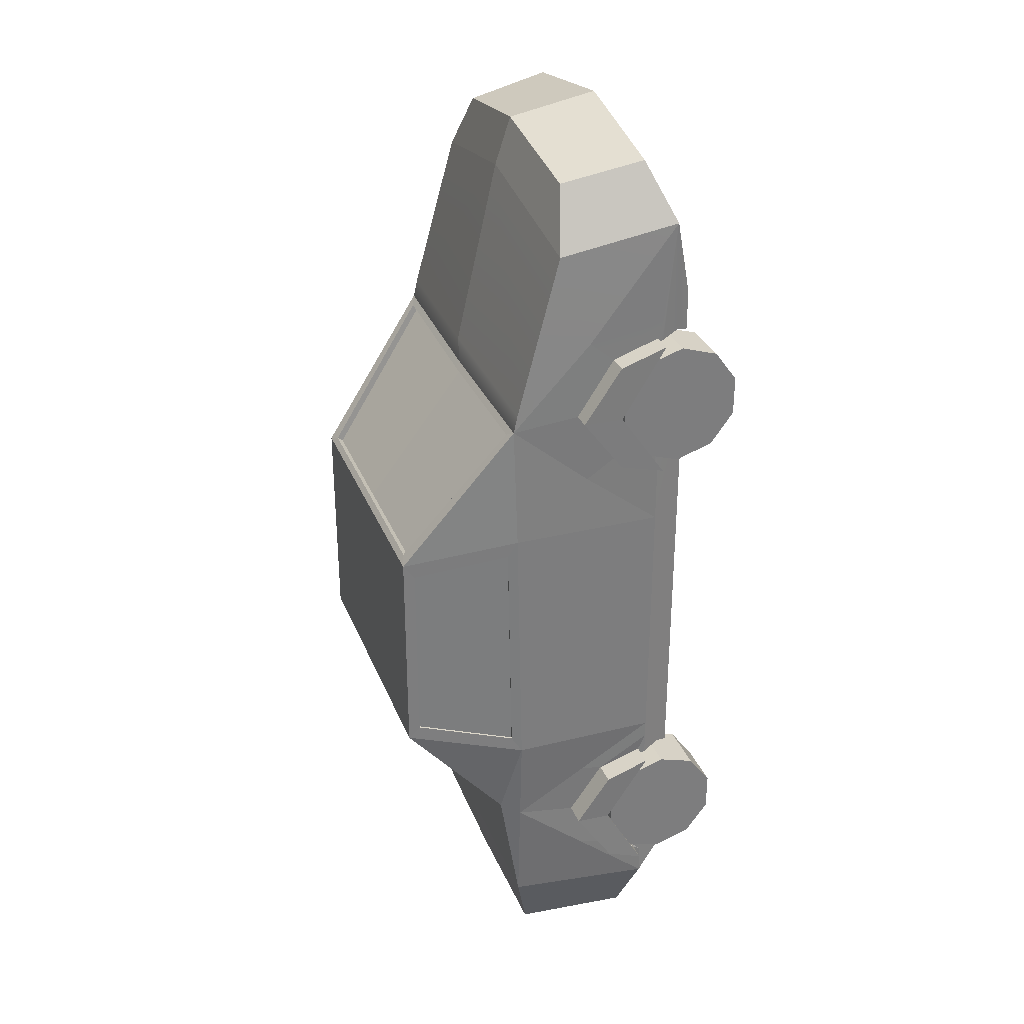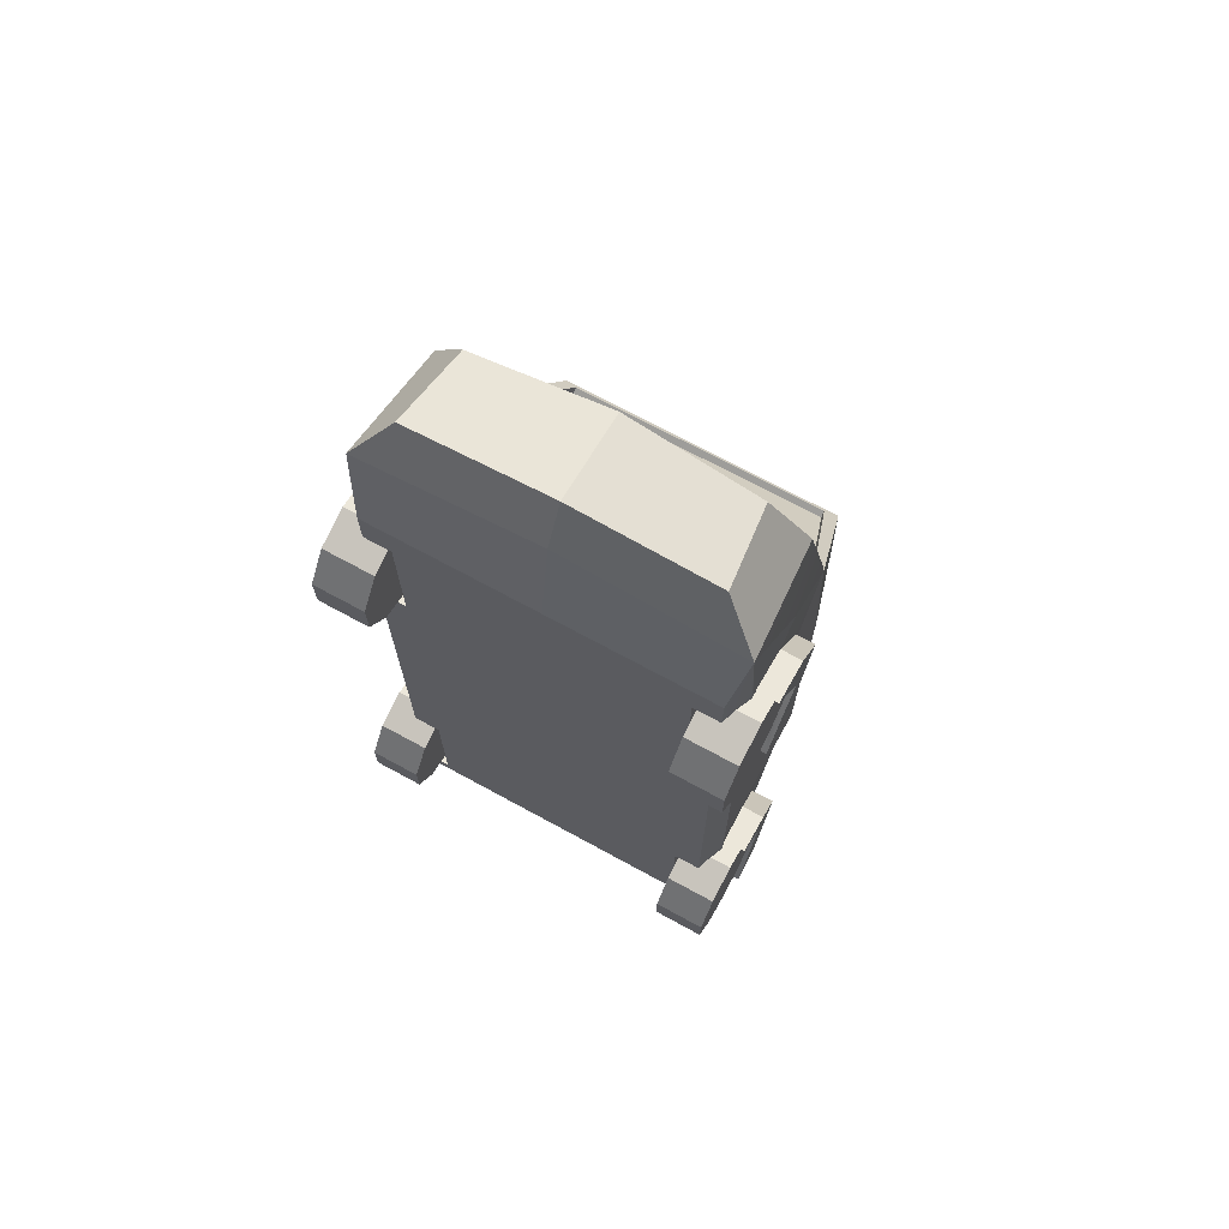
<metadata>
{"format":"obj","ext":"obj","renderer":"f3d","projection":"perspective","resolution":1024,"background":"white","views":[{"elev":31.2,"azim":-109.4,"up":"+Z"},{"elev":70.7,"azim":28.6,"up":"+Z"}]}
</metadata>
<code>
g default
v 1.106 -0.1938 -1.41
v 1.106 -0.06326 -1.59
v 1.106 -0.06326 -1.812
v 1.106 -0.1938 -1.992
v 1.106 -0.405 -2.06
v 1.106 -0.6162 -1.992
v 1.106 -0.7467 -1.812
v 1.106 -0.7467 -1.59
v 1.106 -0.6162 -1.41
v 1.106 -0.405 -1.342
v 0.8134 -0.1938 -1.41
v 0.8134 -0.06326 -1.59
v 0.8134 -0.06326 -1.812
v 0.8134 -0.1938 -1.992
v 0.8134 -0.405 -2.06
v 0.8134 -0.6162 -1.992
v 0.8134 -0.7467 -1.812
v 0.8134 -0.7467 -1.59
v 0.8134 -0.6162 -1.41
v 0.8134 -0.405 -1.342
v 1.106 -0.405 -1.701
v 0.8134 -0.405 -1.701
g blitz:pCylinder8
f 1 2 12 11
f 2 3 13 12
f 3 4 14 13
f 4 5 15 14
f 5 6 16 15
f 6 7 17 16
f 7 8 18 17
f 8 9 19 18
f 9 10 20 19
f 10 1 11 20
f 2 1 21
f 3 2 21
f 4 3 21
f 5 4 21
f 6 5 21
f 7 6 21
f 8 7 21
f 9 8 21
f 10 9 21
f 1 10 21
f 11 12 22
f 12 13 22
f 13 14 22
f 14 15 22
f 15 16 22
f 16 17 22
f 17 18 22
f 18 19 22
f 19 20 22
f 20 11 22
g default
v 1.106 -0.1938 1.534
v 1.106 -0.06326 1.355
v 1.106 -0.06326 1.133
v 1.106 -0.1938 0.953
v 1.106 -0.405 0.8844
v 1.106 -0.6162 0.953
v 1.106 -0.7467 1.133
v 1.106 -0.7467 1.355
v 1.106 -0.6162 1.534
v 1.106 -0.405 1.603
v 0.8134 -0.1938 1.534
v 0.8134 -0.06326 1.355
v 0.8134 -0.06326 1.133
v 0.8134 -0.1938 0.953
v 0.8134 -0.405 0.8844
v 0.8134 -0.6162 0.953
v 0.8134 -0.7467 1.133
v 0.8134 -0.7467 1.355
v 0.8134 -0.6162 1.534
v 0.8134 -0.405 1.603
v 1.106 -0.405 1.244
v 0.8134 -0.405 1.244
g blitz:pCylinder7
f 23 24 34 33
f 24 25 35 34
f 25 26 36 35
f 26 27 37 36
f 27 28 38 37
f 28 29 39 38
f 29 30 40 39
f 30 31 41 40
f 31 32 42 41
f 32 23 33 42
f 24 23 43
f 25 24 43
f 26 25 43
f 27 26 43
f 28 27 43
f 29 28 43
f 30 29 43
f 31 30 43
f 32 31 43
f 23 32 43
f 33 34 44
f 34 35 44
f 35 36 44
f 36 37 44
f 37 38 44
f 38 39 44
f 39 40 44
f 40 41 44
f 41 42 44
f 42 33 44
g default
v -0.8244 -0.1938 1.534
v -0.8244 -0.06326 1.355
v -0.8244 -0.06326 1.133
v -0.8244 -0.1938 0.953
v -0.8244 -0.405 0.8844
v -0.8244 -0.6162 0.953
v -0.8244 -0.7467 1.133
v -0.8244 -0.7467 1.355
v -0.8244 -0.6162 1.534
v -0.8244 -0.405 1.603
v -1.117 -0.1938 1.534
v -1.117 -0.06326 1.355
v -1.117 -0.06326 1.133
v -1.117 -0.1938 0.953
v -1.117 -0.405 0.8844
v -1.117 -0.6162 0.953
v -1.117 -0.7467 1.133
v -1.117 -0.7467 1.355
v -1.117 -0.6162 1.534
v -1.117 -0.405 1.603
v -0.8244 -0.405 1.244
v -1.117 -0.405 1.244
g blitz:pCylinder6
f 45 46 56 55
f 46 47 57 56
f 47 48 58 57
f 48 49 59 58
f 49 50 60 59
f 50 51 61 60
f 51 52 62 61
f 52 53 63 62
f 53 54 64 63
f 54 45 55 64
f 46 45 65
f 47 46 65
f 48 47 65
f 49 48 65
f 50 49 65
f 51 50 65
f 52 51 65
f 53 52 65
f 54 53 65
f 45 54 65
f 55 56 66
f 56 57 66
f 57 58 66
f 58 59 66
f 59 60 66
f 60 61 66
f 61 62 66
f 62 63 66
f 63 64 66
f 64 55 66
g default
v -0.8244 -0.1938 -1.41
v -0.8244 -0.06326 -1.59
v -0.8244 -0.06326 -1.812
v -0.8244 -0.1938 -1.992
v -0.8244 -0.405 -2.06
v -0.8244 -0.6162 -1.992
v -0.8244 -0.7467 -1.812
v -0.8244 -0.7467 -1.59
v -0.8244 -0.6162 -1.41
v -0.8244 -0.405 -1.342
v -1.117 -0.1938 -1.41
v -1.117 -0.06326 -1.59
v -1.117 -0.06326 -1.812
v -1.117 -0.1938 -1.992
v -1.117 -0.405 -2.06
v -1.117 -0.6162 -1.992
v -1.117 -0.7467 -1.812
v -1.117 -0.7467 -1.59
v -1.117 -0.6162 -1.41
v -1.117 -0.405 -1.342
v -0.8244 -0.405 -1.701
v -1.117 -0.405 -1.701
g blitz:pCylinder2
f 67 68 78 77
f 68 69 79 78
f 69 70 80 79
f 70 71 81 80
f 71 72 82 81
f 72 73 83 82
f 73 74 84 83
f 74 75 85 84
f 75 76 86 85
f 76 67 77 86
f 68 67 87
f 69 68 87
f 70 69 87
f 71 70 87
f 72 71 87
f 73 72 87
f 74 73 87
f 75 74 87
f 76 75 87
f 67 76 87
f 77 78 88
f 78 79 88
f 79 80 88
f 80 81 88
f 81 82 88
f 82 83 88
f 83 84 88
f 84 85 88
f 85 86 88
f 86 77 88
g default
v 0.83 1.194 -0.9625
v 0.83 1.194 0.3047
v 0.8526 1.124 0.2
v 0.8526 1.124 -0.8578
v 1.132 -0.04472 1.223
v 1.132 -0.05195 0.907
v 1.121 0.1801 1.221
v 0.7947 -0.5 1.251
v 0.7947 -0.4318 1.251
v 1.013 -0.0515 0.9057
v 1.013 0.1135 0.7958
v 1.013 0.1801 1.221
v 0.01659 1.162 -0.9742
v 0.0198 0.6188 -1.567
v -0.7662 1.162 -0.9742
v -0.9146 0.6218 -1.595
v -0.9684 0.5086 -1.649
v -1.013 0.5154 -1.102
v 0.7947 -0.04802 1.126
v 0.7947 -0.1946 0.9243
v 0.02036 -0.5 1.864
v 0.02036 -0.5 0.4839
v 0.9482 -0.5 0.4839
v 0.9482 -0.5 0.8694
v 0.7947 -0.5 0.8694
v 0.7947 -0.5 1.632
v 0.9482 -0.5 1.632
v 0.9482 -0.5 1.864
v 1.025 -0.04802 1.2
v 1.026 -0.03241 1.221
v 1.025 -0.04802 1.226
v 1.013 0.543 0.4445
v 0.985 0.6053 0.3167
v 1.025 -0.04802 1.246
v 1.105 -0.04802 1.214
v 1.105 -0.09933 1.143
v 0.9809 0.5558 1.169
v 1.136 -0.2941 1.638
v 1.132 -0.02945 1.546
v 1.105 -0.229 1.53
v 1.105 -0.2727 1.603
v 1.105 -0.1946 1.577
v 1.105 -0.04802 1.233
v 1.105 -0.1219 1.351
v 1.105 -0.04802 1.375
v 0.7947 -0.04802 1.375
v -0.83 1.194 -0.9625
v -0.8444 0.6388 -1.572
v 1.013 -0.293 1.636
v 1.014 -0.2717 1.602
v 1.013 -0.2959 1.61
v 0.7947 -0.4318 1.654
v 0.7947 -0.1946 1.577
v 1.013 -0.02827 1.546
v -1.013 -0.3288 -1.102
v -0.9482 -0.5 -1.203
v -0.9482 -0.5 0.4839
v -1.013 -0.3288 0.4445
v 1.013 -0.3288 1.775
v 0.9712 0.6025 0.3168
v 0.8387 1.121 0.2
v 0.9741 -0.4318 1.654
v 1.013 0.1135 1.666
v 1.013 -0.3288 1.621
v -0.7663 1.176 -0.987
v -0.995 0.5755 -1.006
v 0.9212 0.5806 1.132
v 0.7546 1.169 0.3393
v -0.8444 0.6248 -1.559
v 0.01782 1.194 -0.9625
v 0.01782 1.194 0.3047
v -0.8482 1.13 -0.8839
v 0.962 0.2833 2.188
v -1.013 0.545 0.4445
v 0.01658 1.176 -0.987
v 0.7546 1.138 0.3156
v 0.01979 0.5507 1.087
v 0.9212 0.5495 1.108
v 1.014 -0.3917 2.318
v 0.02176 0.557 1.145
v -0.9838 0.573 -1.006
v -0.9854 0.5966 0.3487
v -0.837 1.128 -0.8839
v 0.01621 1.138 0.3156
v 0.01978 0.5818 1.11
v -0.7899 -0.4318 0.8472
v -0.7899 -0.4318 1.251
v -0.7899 -0.1946 0.9243
v -1.013 -0.3288 0.7816
v -1.014 -0.04945 0.9045
v 0.02191 0.3179 2.38
v -0.9966 0.5991 0.3486
v -0.7899 -0.5 1.251
v -1.016 -0.2601 0.903
v -1.014 -0.3075 0.8371
v -1.014 -0.3097 0.8869
v 1.105 -0.04802 1.126
v -1.013 0.1148 0.7935
v -0.7899 -0.04802 1.126
v -1.134 -0.05025 0.906
v -1.137 -0.3071 0.8371
v -0.7546 1.138 0.3156
v -0.837 1.128 0.2262
v -1.1 -0.2216 0.9615
v -1.1 -0.2624 0.9023
v -1.1 -0.1946 0.9243
v -0.7899 -0.04802 1.375
v -0.7899 -0.1946 1.577
v -0.7899 -0.4318 1.654
v 0.01621 1.169 0.3393
v -1.134 -0.04326 1.221
v -0.9212 0.583 1.128
v -1.014 0.1823 1.217
v -0.8482 1.13 0.2261
v 0.02176 -0.4134 2.486
v -1.122 0.182 1.218
v -0.9212 0.552 1.104
v -1.1 -0.04802 1.209
v -1.1 -0.09656 1.142
v -1.1 -0.04802 1.126
v -1.026 -0.03168 1.22
v -1.026 -0.04802 1.198
v -1.026 -0.04802 1.225
v -0.83 1.194 0.3047
v -1.025 -0.04802 1.246
v -0.9741 -0.4318 0.8472
v -0.9482 -0.5 0.8694
v -0.7899 -0.5 0.8694
v -0.9807 0.5583 1.163
v -1.014 -0.2931 1.635
v -1.015 -0.2727 1.603
v -1.014 -0.2959 1.61
v -0.7546 1.169 0.3393
v -1.1 -0.2738 1.603
v -1.1 -0.2294 1.529
v -1.1 -0.1946 1.577
v -1.013 -0.3288 1.775
v -1.014 -0.0285 1.544
v -1.134 -0.02964 1.544
v -1.137 -0.2942 1.637
v -1.013 0.1148 1.664
v -1.013 -0.3917 2.318
v -1.013 -0.3288 0.8807
v -0.9612 0.2833 2.188
v -0.7899 -0.5 1.632
v -0.9482 -0.5 1.632
v -0.9741 -0.4318 1.654
v -0.9482 -0.5 1.864
v -1.1 -0.04802 1.375
v -1.1 -0.1221 1.351
v -1.1 -0.04802 1.234
v -1.013 -0.3288 1.621
v 0.8387 1.121 -0.8577
v 1.105 -0.1946 0.9243
v 0.7947 -0.4318 0.8472
v -0.9908 0.08991 -1.375
v 1.136 -0.3085 0.8379
v 1.013 -0.3086 0.8377
v -0.9807 0.1598 -1.697
v 1.013 -0.3288 0.4445
v 0.7665 1.176 -0.987
v 0.7665 1.162 -0.9742
v -0.9975 -0.03096 -1.397
v -1.12 0.1607 -1.697
v -1.134 -0.03288 -1.396
v 0.0213 0.6155 -1.604
v -0.9115 0.5 -2.342
v 1.013 -0.3288 0.7816
v 1.105 -0.2649 0.9014
v 1.105 -0.2227 0.963
v 1.015 -0.262 0.9024
v 1.013 -0.3106 0.8866
v -1.005 -0.2875 -1.305
v -1.126 -0.03922 -1.701
v -1.137 -0.2876 -1.307
v -1.013 -0.3288 -1.203
v -1.1 -0.2572 -1.354
v -1.1 -0.2213 -1.411
v -1.1 -0.1946 -1.375
v 0.9828 0.5835 -0.9745
v -0.9908 0.08991 -1.995
v -1.003 -0.2563 -1.355
v -1.006 -0.2913 -1.343
v -1.134 -0.05731 -2.025
v -0.9975 -0.0566 -2.023
v 0.969 0.5807 -0.9745
v 0.01979 0.6327 -1.58
v 0.02036 -0.5 -1.203
v -0.9869 -0.04802 -1.684
v -0.9861 -0.03747 -1.701
v -0.9871 -0.04802 -1.702
v -0.987 -0.04802 -1.719
v -0.9482 -0.5 -1.32
v 0.9741 -0.4318 0.8472
v 1.013 -0.3288 0.8807
v -1.137 -0.2718 -2.11
v -1.1 -0.1056 -1.595
v -1.1 -0.04802 -1.576
v -0.7899 -0.04802 -1.576
v -0.7899 -0.4318 -1.701
v -0.7899 -0.1946 -1.375
v 0.8476 0.6269 -1.587
v -0.7899 -0.4318 -1.298
v 1.013 0.5147 -1.102
v -1.1 -0.04802 -1.687
v -1.013 -0.3288 -1.331
v -0.7899 -0.04802 -1.826
v 0.8477 0.613 -1.575
v -1.005 -0.2722 -2.109
v -1.1 -0.2118 -2.004
v -1.1 -0.2322 -2.04
v -1.1 -0.1946 -2.028
v -1.013 -0.3288 -2.342
v 0.01957 0.5 -2.342
v -0.7899 -0.1946 -2.028
v -1.002 -0.2324 -2.04
v -1.013 -0.323 -2.155
v -1.006 -0.28 -2.055
v -1.1 -0.04802 -1.717
v -1.1 -0.1007 -1.809
v -1.1 -0.04802 -1.826
v -0.7899 -0.5 -1.701
v 0.9179 0.6095 -1.612
v -0.8432 -0.2465 -2.724
v -0.7916 0.4073 -2.724
v -0.7899 -0.4318 -2.105
v -0.9482 -0.5 -2.166
v -0.9482 -0.5 -2.083
v 0.9115 0.5 -2.342
v 0.9684 0.5082 -1.649
v -0.9741 -0.4318 -1.298
v -0.7899 -0.5 -1.32
v 1.013 -0.3288 -1.102
v 0.9908 0.08972 -1.375
v 0.9796 0.1595 -1.697
v 0.9964 -0.03112 -1.397
v 0.9482 -0.5 -1.203
v -1.013 -0.3241 -2.07
v 1.013 -0.3288 -1.203
v 0.9908 0.08972 -1.995
v 1.005 -0.2876 -1.305
v 1.133 -0.03309 -1.396
v 1.119 0.1603 -1.697
v 0.7947 -0.1946 -1.375
v 0.7947 -0.4318 -1.701
v 0.7947 -0.04802 -1.576
v 0.7947 -0.4318 -1.298
v 1.002 -0.2564 -1.355
v 1.006 -0.2913 -1.343
v 1.136 -0.2878 -1.307
v 0.7947 -0.04802 -1.826
v 1.125 -0.03956 -1.701
v 1.105 -0.2214 -1.412
v 1.105 -0.2575 -1.354
v 1.105 -0.1946 -1.375
v 0.9482 -0.5 -1.32
v 0.9866 -0.04802 -1.702
v 0.9856 -0.03764 -1.701
v 0.9864 -0.04802 -1.685
v 0.9864 -0.04802 -1.719
v 0.9964 -0.05675 -2.023
v -0.7899 -0.5 -2.083
v 0.7947 -0.1946 -2.028
v 1.133 -0.05752 -2.025
v 0.01811 0.4177 -2.724
v 0.7947 -0.5 -1.701
v 0.7947 -0.4318 -2.105
v 1.136 -0.272 -2.11
v 1.013 -0.3288 -2.342
v 1.005 -0.2723 -2.109
v 0.8432 -0.2465 -2.724
v 0.7916 0.4073 -2.724
v 1.013 -0.323 -2.155
v 1.002 -0.2325 -2.04
v 1.006 -0.2801 -2.055
v 1.105 -0.2324 -2.04
v 1.105 -0.2119 -2.004
v 1.105 -0.1946 -2.028
v 0.9482 -0.5 -2.166
v 0.9482 -0.5 -2.083
v 0.02176 -0.3288 -2.342
v 0.02036 -0.5 -2.166
v 0.01811 -0.2465 -2.724
v -0.9736 -0.4318 -2.105
v 1.105 -0.04802 -1.576
v 1.013 -0.3288 -1.331
v 1.105 -0.1059 -1.595
v 0.7947 -0.5 -1.32
v 1.105 -0.04802 -1.687
v 1.105 -0.04802 -1.826
v 1.105 -0.1009 -1.809
v 1.105 -0.04802 -1.716
v 0.7947 -0.5 -2.083
v 1.013 -0.3241 -2.07
v 0.9741 -0.4318 -1.298
v 0.9736 -0.4318 -2.105
v 0.02168 0.2273 2.655
v 0.02176 -0.2878 2.75
v 0.8068 -0.2625 2.624
v 0.7523 0.211 2.53
v -0.8048 -0.2628 2.625
v -0.7504 0.211 2.528
v 0.9793 0.5332 1.272
v 0.02155 0.5626 1.304
v -0.9792 0.5355 1.266
g blitz:pCube2
f 89 90 91 92
f 94 95 93 245
f 100 98 99 125
f 103 101 102 157
f 105 106 104 255
f 107 97 108
f 113 111 112
f 117 118 119
f 120 121 91 90
f 119 118 122
f 98 100 95 94
f 120 125 99 248
f 127 126 93 95
f 128 129 130
f 131 132 133
f 134 97 107
f 136 104 135 153
f 137 126 127 142
f 138 137 139
f 129 126 137 138
f 140 97 141
f 132 128 130 133
f 114 96 97 140
f 141 97 134
f 142 127 95 100
f 143 144 145 146
f 147 137 142 151
f 90 125 120
f 91 121 148 149
f 104 106 135
f 150 115 114 140
f 151 142 100 125
f 139 137 147 152
f 135 106 154 160
f 130 141 134 133
f 155 125 90 156
f 136 153 103 157
f 89 158 159 90
f 151 161 167
f 154 106 162 180
f 153 163 101 103
f 165 166 164 172
f 168 125 155 173
f 135 158 163 153
f 171 169 170 191
f 155 156 164 166
f 160 154 169 171
f 162 106 143 146
f 174 175 176
f 146 177 178 186
f 179 161 391 392
f 182 183 184
f 117 107 185 123
f 178 177 183
f 176 175 187
f 150 167 116 115
f 183 189 188 178
f 165 172 190 205
f 192 193 194
f 187 175 195
f 196 175 197
f 156 198 172 164
f 90 159 198 156
f 195 175 196
f 188 189 199 204
f 168 173 200 217
f 186 178 201 217
f 202 180 162 212
f 203 109 116 167
f 178 188 204 201
f 165 173 155 166
f 206 207 208
f 209 210 211
f 154 180 170 169
f 213 209 211
f 174 214 215 216
f 159 158 135 212
f 179 392 393 232
f 218 219 220
f 212 162 217
f 200 221 212 217
f 216 181 175 174
f 222 223 224
f 226 218 225 229
f 199 228 227 204
f 226 201 204 227
f 227 228 218 226
f 201 226 229 217
f 229 225 230
f 184 183 177 231
f 202 160 171 191
f 129 138 130
f 385 386 387 388
f 212 135 160 202
f 181 233 197 175
f 187 208 194 176
f 172 198 221 190
f 198 159 212 221
f 217 162 146 186
f 233 234 235 197
f 180 202 191 170
f 200 173 165 205
f 236 109 203 230
f 196 224 237 195
f 237 238 239
f 240 225 218 220
f 223 238 237 224
f 221 200 205 190
f 389 386 385 390
f 214 145 215
f 229 232 393 217
f 208 207 192 194
f 239 209 213
f 193 189 183 182
f 230 225 240
f 176 182 184
f 195 237 239 213
f 196 219 224
f 145 110 216
f 185 124 123
f 241 149 148 274
f 92 91 149 241
f 185 107 108 242
f 108 97 243
f 105 244 143 106
f 246 98 94 245
f 244 105 247 251
f 163 158 89 249
f 101 163 249 250
f 252 253 251 247
f 143 244 251 264
f 254 104 136 275
f 98 246 256
f 257 258 242
f 96 113 243 97
f 123 118 117
f 260 246 259
f 261 251 253 263
f 253 252 262 263
f 102 101 250 296
f 242 258 124 185
f 265 266 267
f 268 121 120 292
f 264 251 261
f 247 105 269 273
f 261 270 271
f 262 252 272 284
f 255 104 254 302
f 252 247 273 272
f 144 276 110 145
f 277 278 279
f 256 248 99 98
f 278 280 279
f 319 144 264
f 113 112 282 243
f 283 256 246 260
f 89 92 268 292
f 102 275 136 157
f 266 285 286 267
f 287 288 289
f 290 249 89 311
f 289 288 291
f 286 285 293
f 294 264 261 271
f 295 288 287
f 272 273 297 284
f 298 299 300
f 289 267 286 287
f 273 269 301 305
f 254 275 290 311
f 303 288 295
f 305 297 273
f 121 268 274 148
f 304 297 306
f 307 308 309
f 292 311 89
f 255 313 312 301
f 314 288 303
f 301 269 105 255
f 315 305 301
f 308 298 300 309
f 268 92 241 274
f 262 278 277
f 317 302 254 311
f 311 292 318 317
f 295 309 300 303
f 299 284 297
f 310 320 291 288
f 249 290 296 250
f 321 292 120 248
f 323 318 322 324
f 324 322 321 327
f 110 276 325 111
f 320 281 319 291
f 306 297 305 326
f 290 275 102 296
f 328 318 323 349
f 327 329 324
f 330 324 329 338
f 331 323 324 330
f 332 333 334
f 335 333 332
f 336 329 337
f 334 333 339
f 282 248 256 283
f 340 331 330 338
f 341 342 343
f 327 383 374
f 348 346 345
f 349 323 331 352
f 350 310 288 314
f 339 333 351
f 352 331 340 356
f 255 302 353 313
f 351 333 355
f 325 321 248 111
f 357 328 349 361
f 358 349 352 356
f 359 360 317 357
f 358 361 349
f 363 358 362
f 364 365 366
f 242 259 257
f 367 361 384
f 321 322 318 292
f 369 370 315 301
f 353 371 312 313
f 371 369 301 312
f 353 302 317 360
f 343 332 334 373
f 314 372 316 350
f 337 329 327 374
f 375 341 343 373
f 376 354 333 335
f 377 375 373
f 317 318 328 357
f 378 379 380
f 378 339 351 366
f 359 371 353 360
f 365 379 378 366
f 367 370 369 357
f 354 381 355 333
f 357 369 371 359
f 289 271 270
f 382 361 358 363
f 295 280 307
f 383 344 376 335
f 342 329 336
f 340 380 356
f 381 368 384 355
f 303 299 304
f 342 336 332
f 320 276 144
f 380 339 378
f 363 351 382
f 325 376 344
f 147 151 167
f 203 167 387 386
f 167 161 388 387
f 161 179 385 388
f 230 203 386 389
f 179 232 390 385
f 232 230 389 390
f 392 391 125 168
f 393 392 168 217
f 116 114 115
f 233 109 236
f 96 110 113
f 216 110 181
f 109 96 114
f 181 109 233
f 109 110 96
f 181 110 109
f 109 114 116
f 233 236 234
f 113 110 111
f 145 216 215
f 367 368 381
f 320 144 281
f 276 376 325
f 315 350 316
f 370 276 310
f 370 354 276
f 370 310 350
f 370 381 354
f 310 276 320
f 276 354 376
f 370 350 315
f 367 381 370
f 152 167 150
f 230 235 234 236
f 152 147 167
f 230 240 235
f 111 248 282
f 231 177 146 214
f 111 282 112
f 214 146 145
f 182 194 193
f 242 108 259
f 176 194 182
f 283 108 282
f 187 210 206 208
f 119 134 107
f 187 211 210
f 133 134 122 131
f 192 189 193
f 259 246 245 257
f 199 206 209
f 123 245 93
f 199 239 238 228
f 93 131 118
f 209 206 210
f 123 93 118
f 199 209 239
f 118 131 122
f 195 213 211
f 195 211 187
f 119 107 117
f 122 134 119
f 189 206 199
f 258 245 123 124
f 192 207 206 189
f 257 245 258
f 176 214 174
f 259 108 260
f 176 184 231
f 282 108 243
f 176 231 214
f 260 108 283
f 224 219 222
f 141 138 139
f 196 240 220
f 130 138 141
f 196 220 219
f 141 150 140
f 196 235 240
f 141 139 152
f 197 235 196
f 141 152 150
f 228 238 223
f 132 131 93 126
f 228 222 219 218
f 128 126 129
f 228 223 222
f 132 126 128
f 230 232 229
f 151 125 391 161
f 262 280 278
f 358 364 362
f 299 297 304
f 356 364 358
f 298 284 299
f 340 348 380
f 262 293 263
f 340 377 347
f 262 307 280
f 340 346 348
f 262 277 293
f 345 346 347
f 340 347 346
f 303 304 306
f 303 300 299
f 366 351 364
f 364 351 362
f 303 326 372
f 303 306 326
f 362 351 363
f 384 351 355
f 303 372 314
f 382 351 384
f 289 265 267
f 289 270 265
f 332 337 374
f 342 332 343
f 289 319 294
f 289 294 271
f 332 336 337
f 332 383 335
f 291 319 289
f 332 374 383
f 305 372 326
f 315 316 372
f 315 372 305
f 367 357 361
f 384 361 382
f 367 384 368
f 295 307 309
f 345 334 339
f 287 286 293
f 348 339 380
f 295 279 280
f 377 334 347
f 287 277 279
f 287 279 295
f 345 339 348
f 347 334 345
f 287 293 277
f 373 334 377
f 284 307 262
f 356 380 379
f 263 265 261
f 341 338 342
f 261 265 270
f 342 338 329
f 308 284 298
f 356 365 364
f 308 307 284
f 356 379 365
f 263 266 265
f 375 338 341
f 263 285 266
f 375 377 338
f 263 293 285
f 338 377 340
f 319 264 294
f 281 144 319
f 264 144 143
f 325 344 383
f 325 327 321
f 325 383 327

</code>
